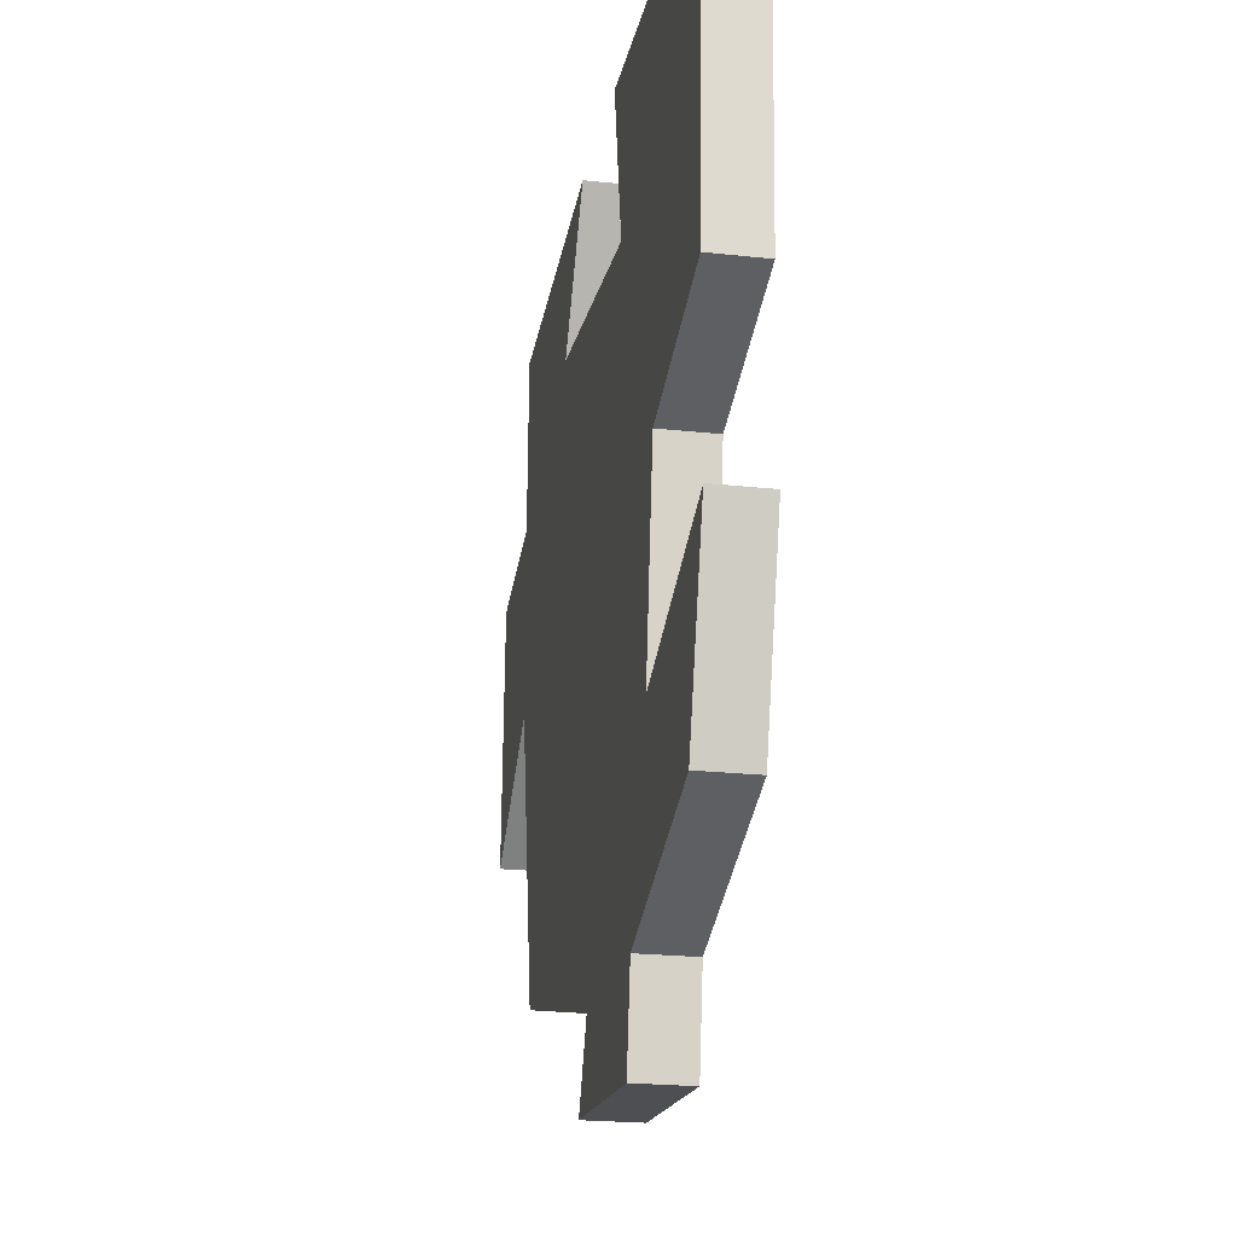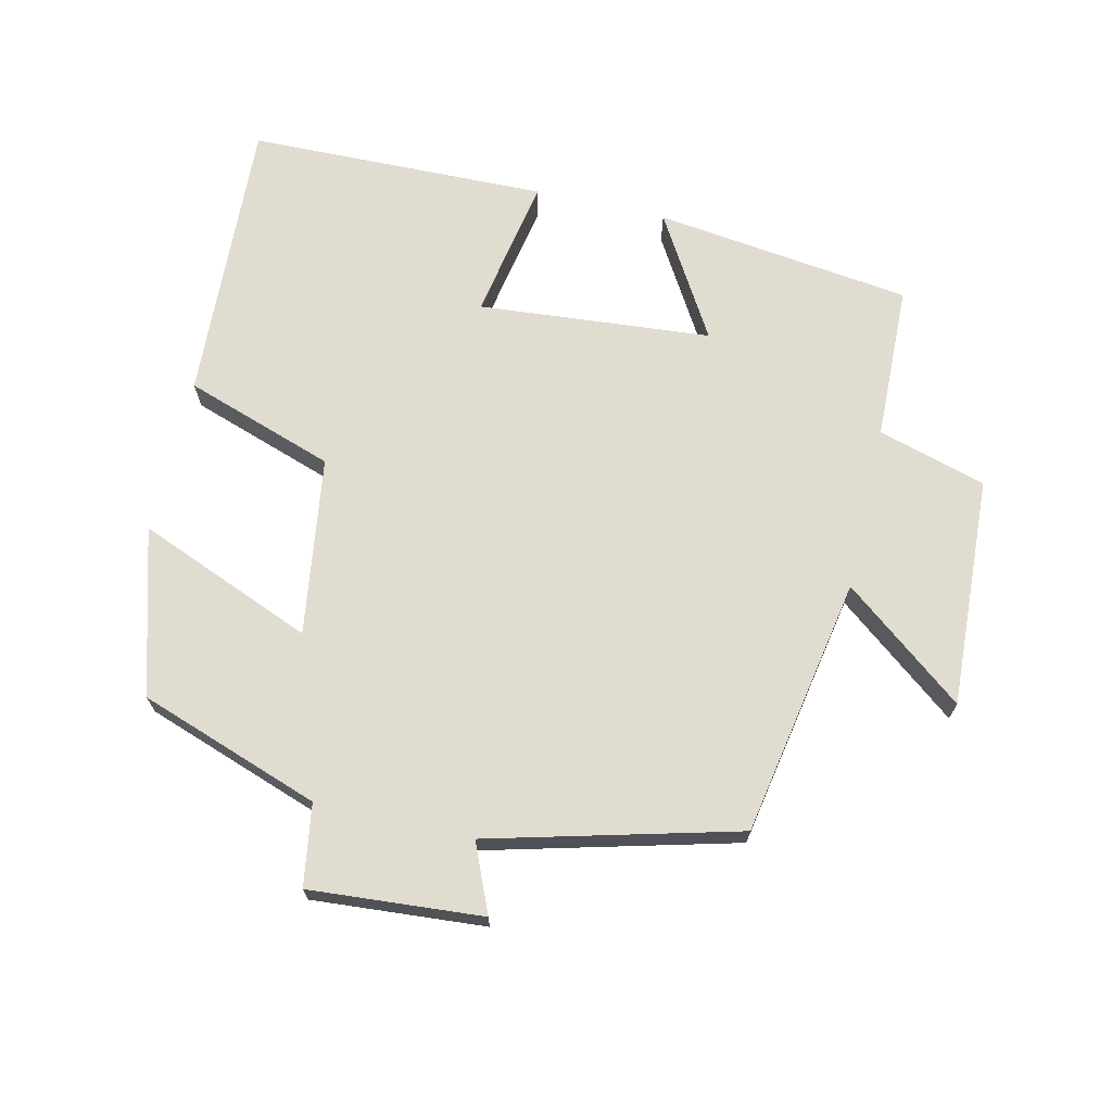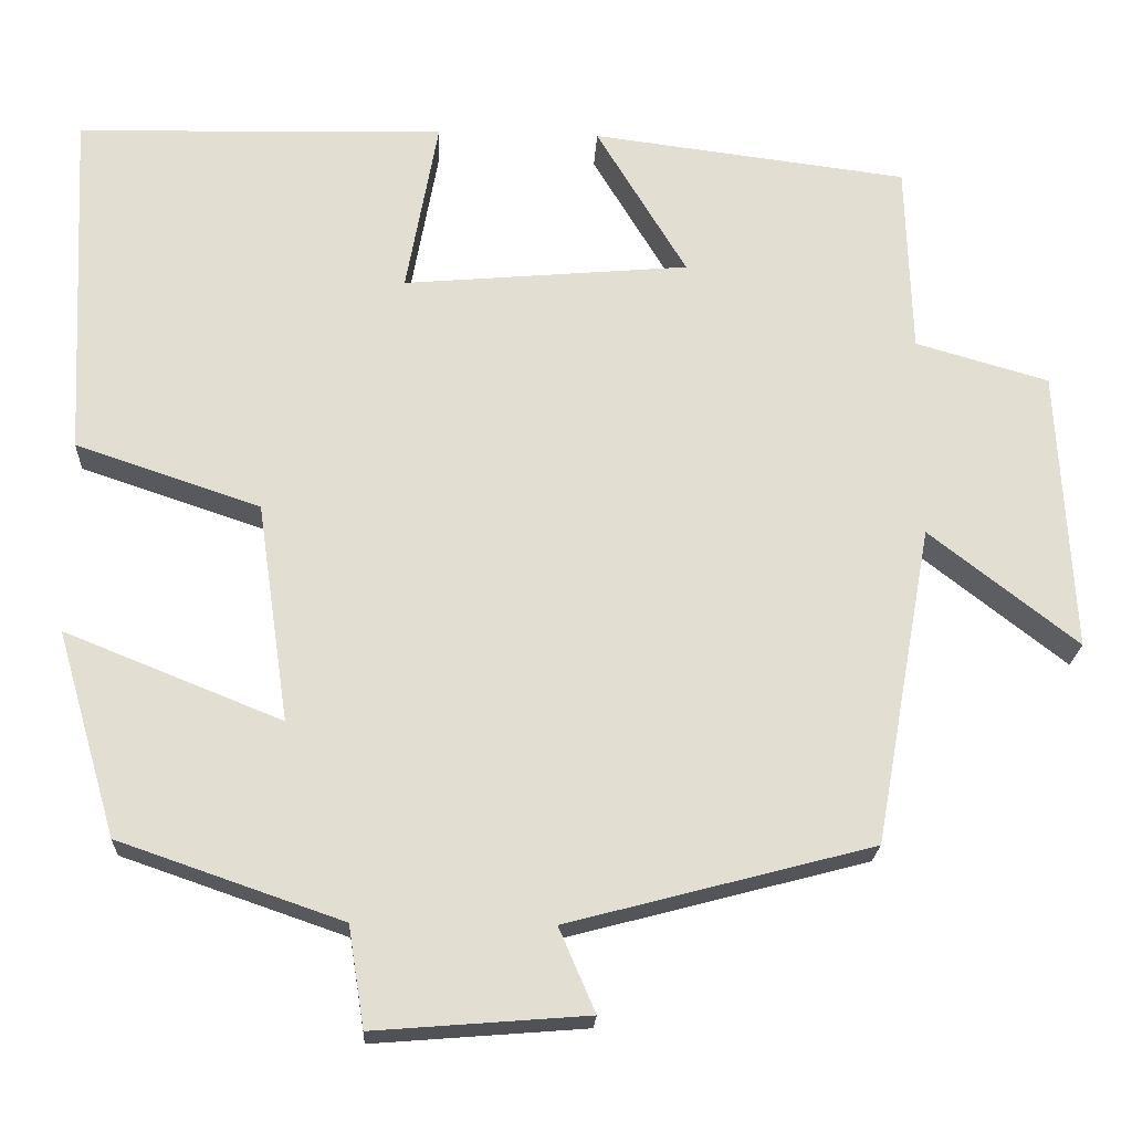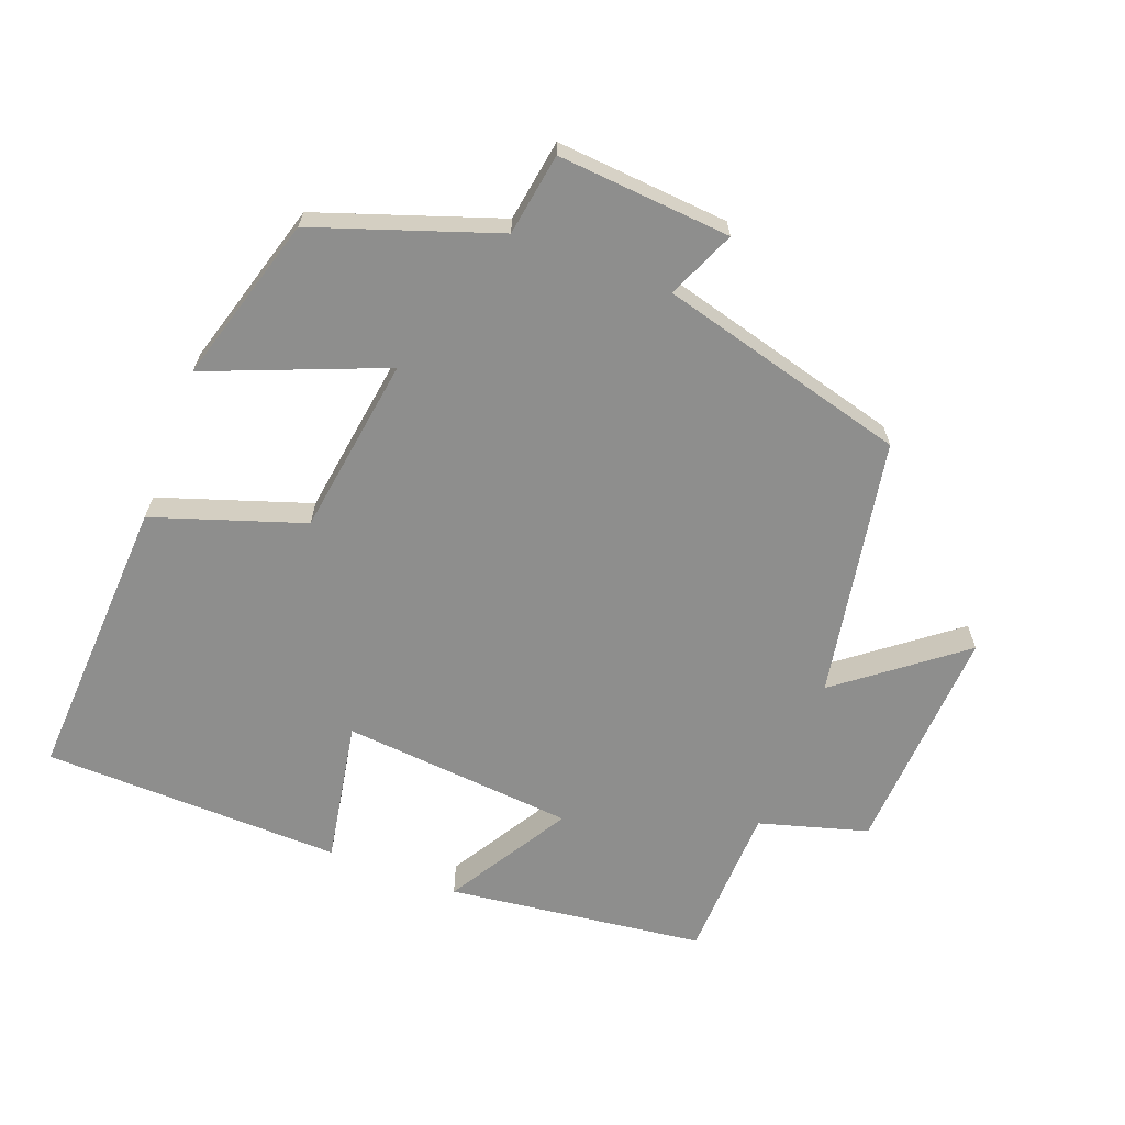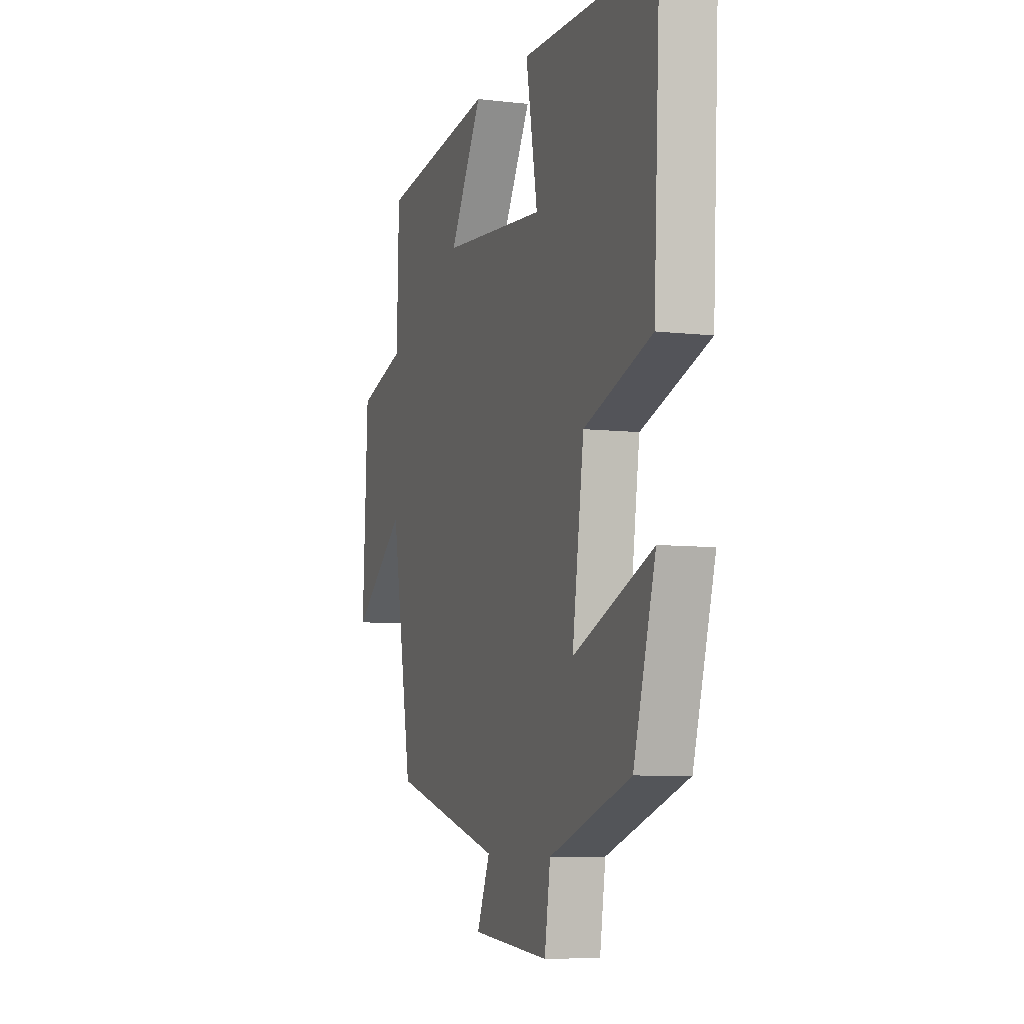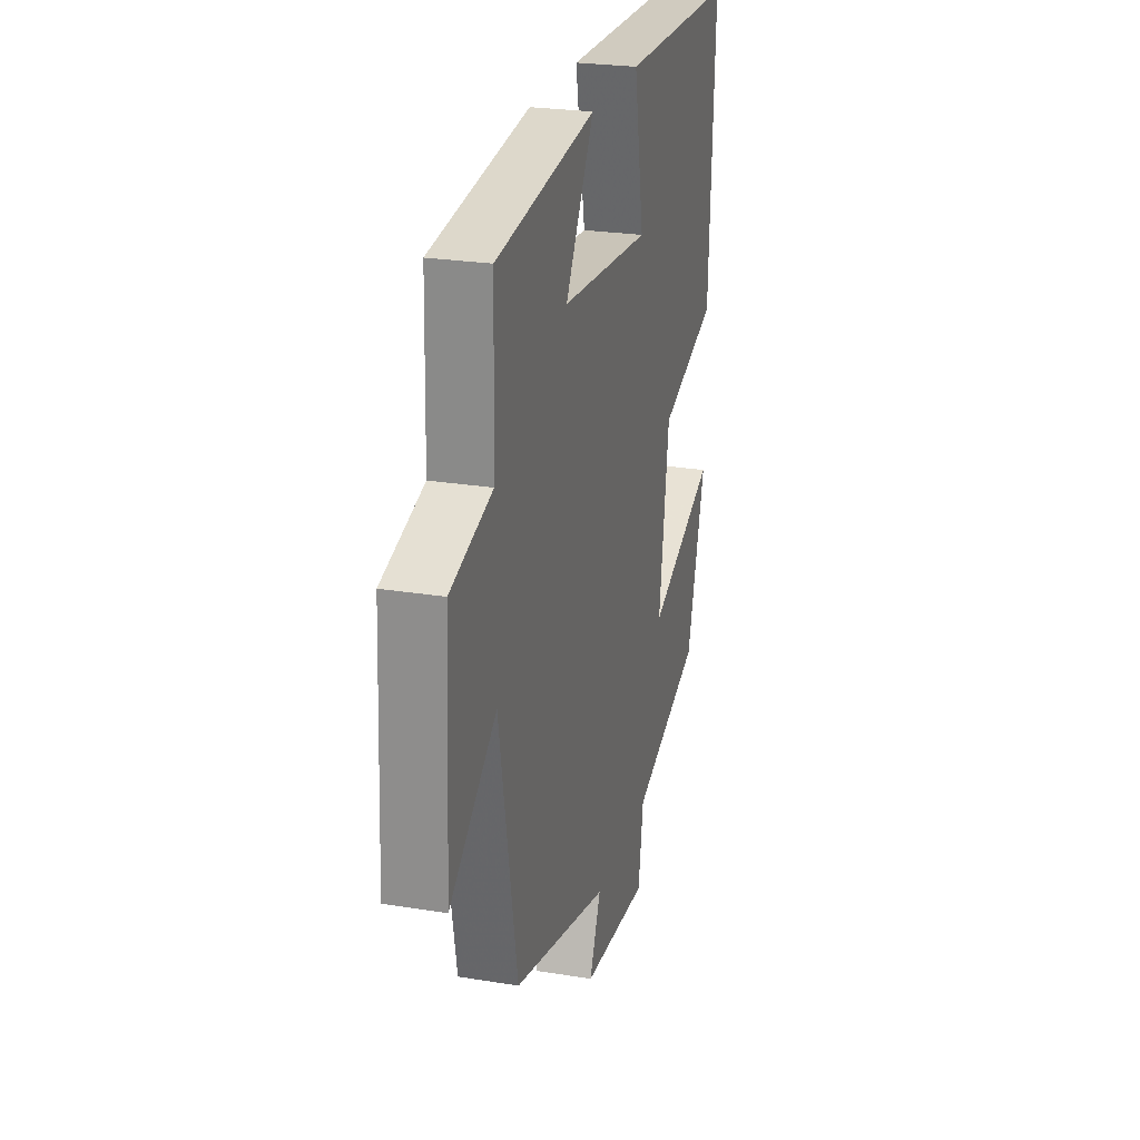
<metadata>
{"format":"obj","ext":"obj","renderer":"f3d","projection":"perspective","resolution":1024,"background":"white","views":[{"elev":-22.1,"azim":79.1,"up":"+Z"},{"elev":69.4,"azim":-166.9,"up":"+Y"},{"elev":-21.3,"azim":177.3,"up":"+Z"},{"elev":-64.9,"azim":159.1,"up":"+Y"},{"elev":-7.0,"azim":71.1,"up":"+Z"},{"elev":24.9,"azim":-75.1,"up":"+Z"}]}
</metadata>
<code>
v 0.429 0.07 -0.408
v 0.163 0.07 -0.5
v 0.144 0.07 -0.62
v -0.11 0.07 -0.6
v -0.067 0.07 -0.5
v -0.431 0.07 -0.404
v -0.5 0.07 -0.023
v -0.677 0.07 -0.161
v -0.659 0.07 0.177
v -0.5 0.07 0.223
v -0.493 0.07 0.452
v -0.115 0.07 0.5
v -0.223 0.07 0.32
v 0.119 0.07 0.29
v 0.081 0.07 0.5
v 0.521 0.07 0.49
v 0.5 0.07 0.068
v 0.28 0.07 -0.006
v 0.242 0.07 -0.268
v 0.5 0.07 -0.164
v 0.429 0 -0.408
v 0.163 0 -0.5
v 0.144 0 -0.62
v -0.11 0 -0.6
v -0.067 0 -0.5
v -0.431 0 -0.404
v -0.5 0 -0.023
v -0.677 0 -0.161
v -0.659 0 0.177
v -0.5 0 0.223
v -0.493 0 0.452
v -0.115 0 0.5
v -0.223 0 0.32
v 0.119 0 0.29
v 0.081 0 0.5
v 0.521 0 0.49
v 0.5 0 0.068
v 0.28 0 -0.006
v 0.242 0 -0.268
v 0.5 0 -0.164
f 19 20 1 2
f 18 19 2
f 15 16 17 18
f 14 15 18
f 13 14 18 2
f 10 11 12 13
f 10 13 2 3
f 7 8 9 10
f 5 6 7 10
f 5 10 3
f 3 4 5
f 22 21 40 39
f 22 39 38
f 38 37 36 35
f 38 35 34
f 22 38 34 33
f 33 32 31 30
f 23 22 33 30
f 30 29 28 27
f 30 27 26 25
f 23 30 25
f 25 24 23
f 1 21 22 2
f 2 22 23 3
f 3 23 24 4
f 4 24 25 5
f 5 25 26 6
f 6 26 27 7
f 7 27 28 8
f 8 28 29 9
f 9 29 30 10
f 10 30 31 11
f 11 31 32 12
f 12 32 33 13
f 13 33 34 14
f 14 34 35 15
f 15 35 36 16
f 16 36 37 17
f 17 37 38 18
f 18 38 39 19
f 19 39 40 20
f 20 40 21 1

</code>
